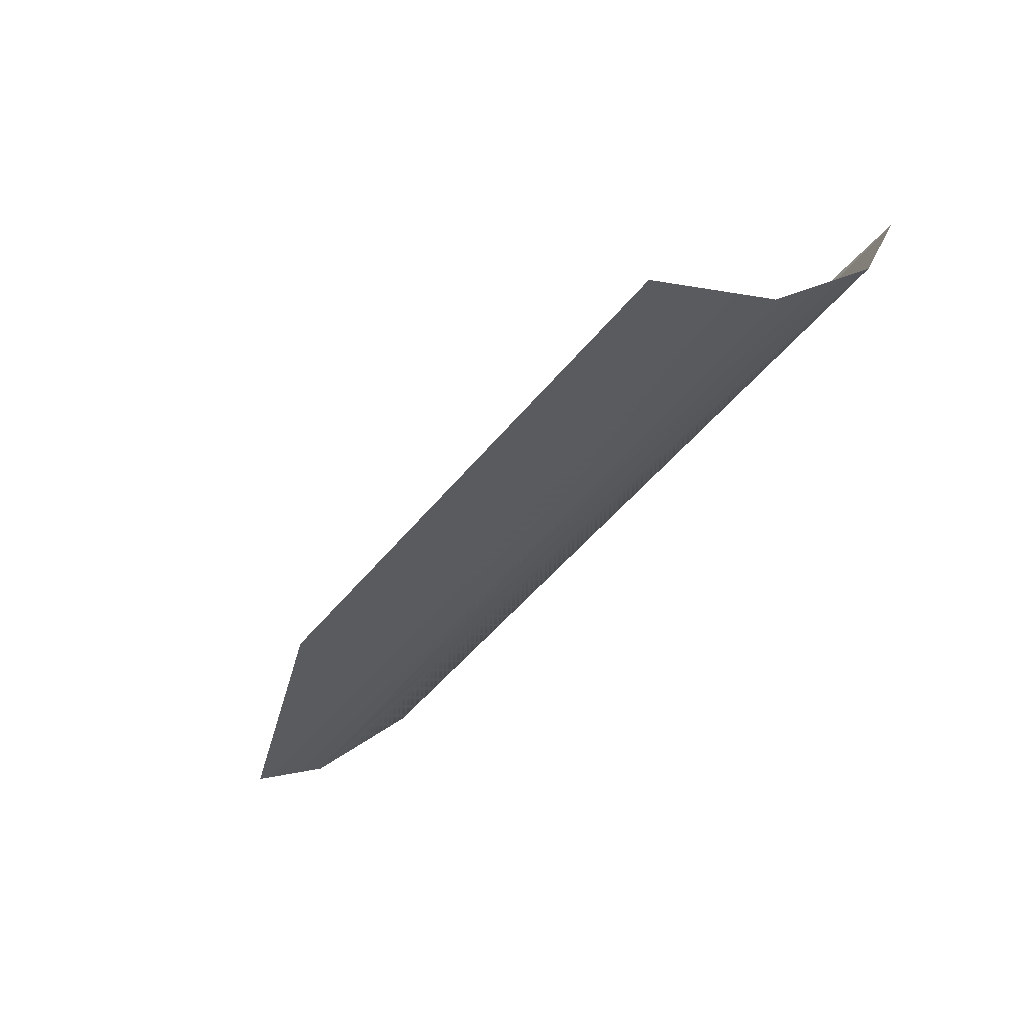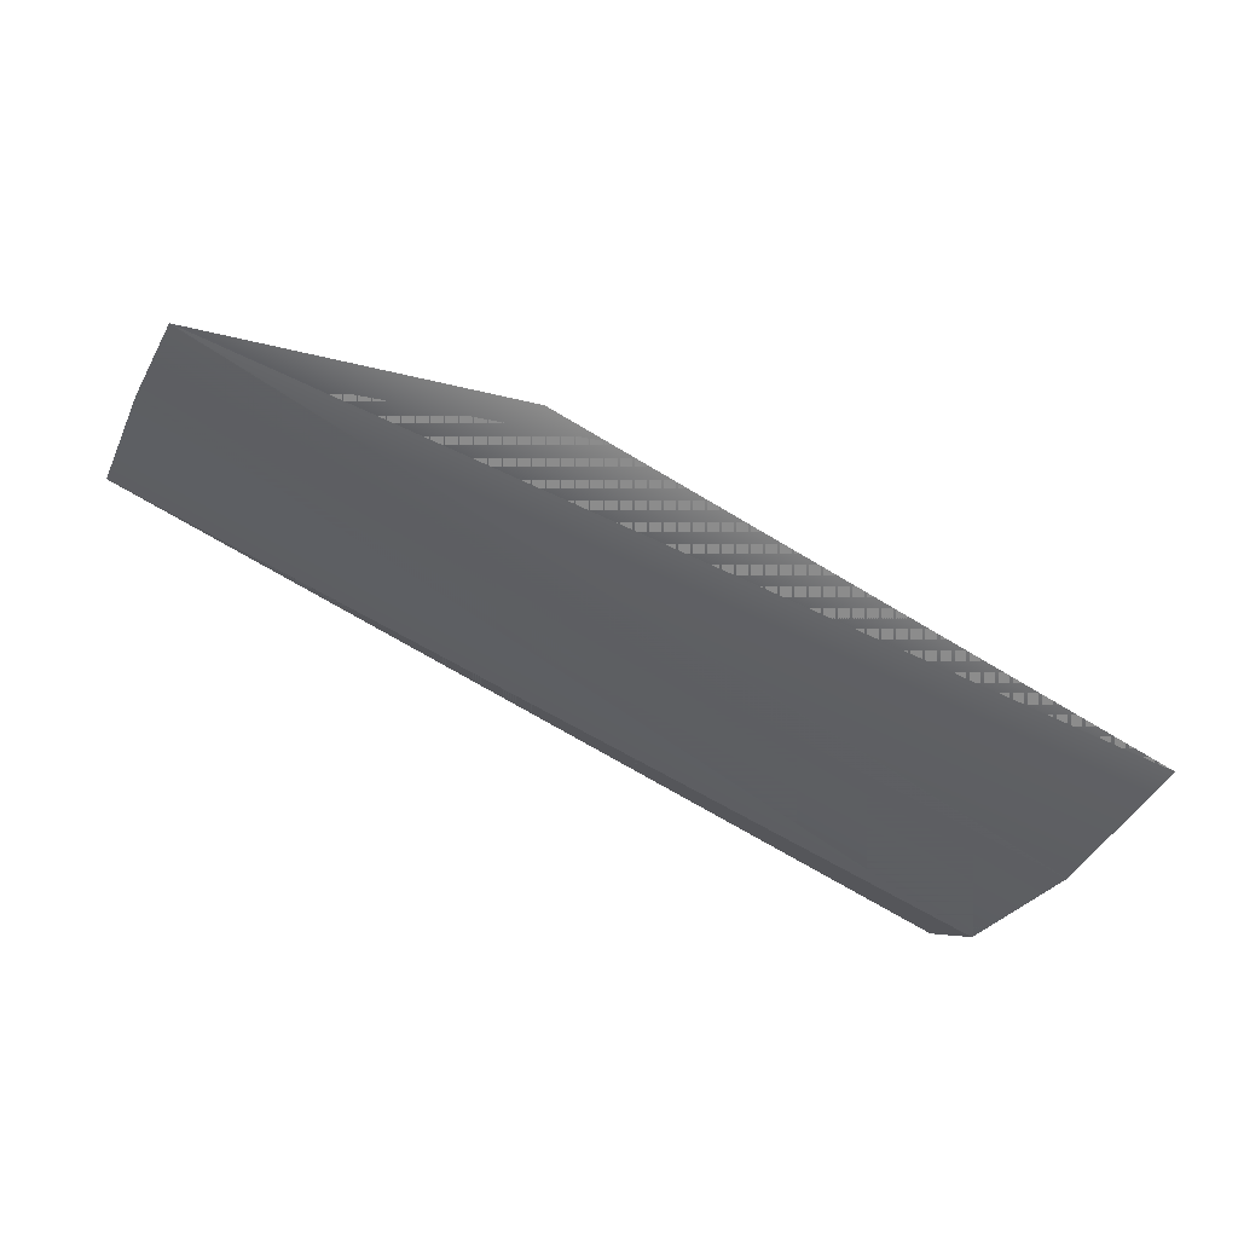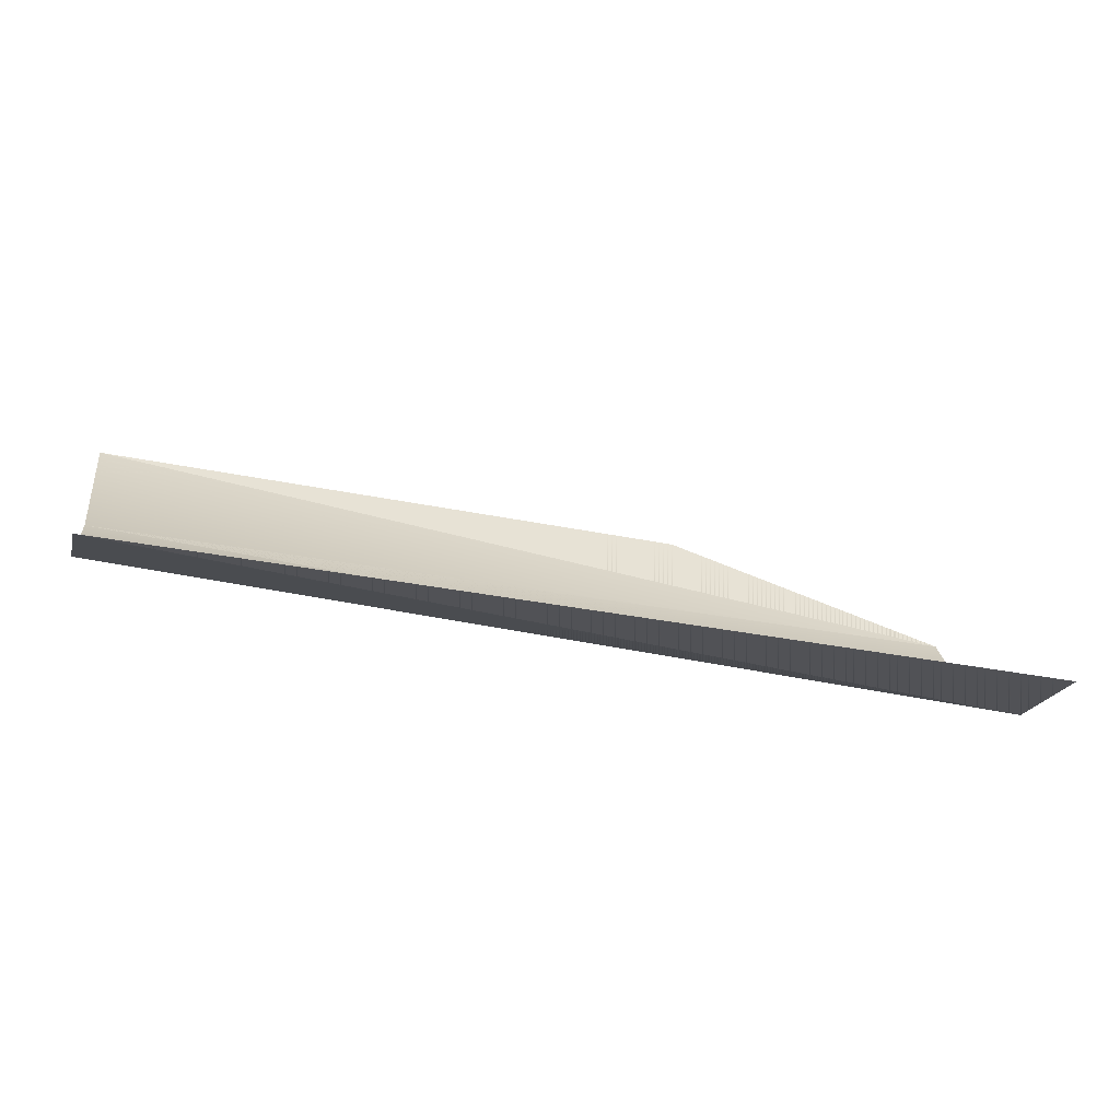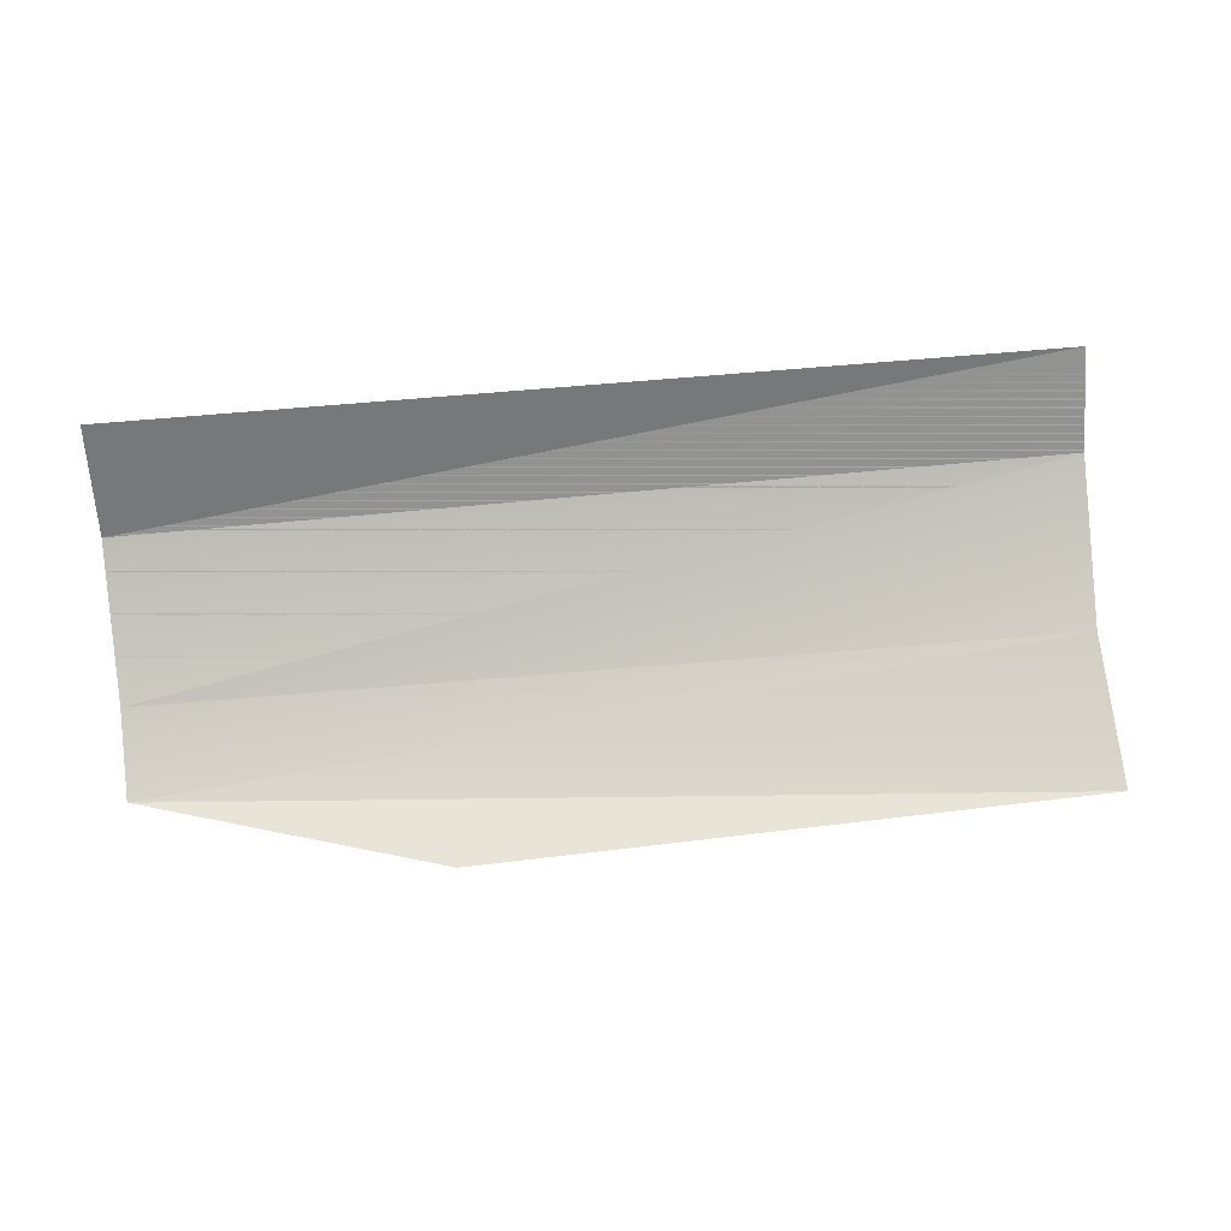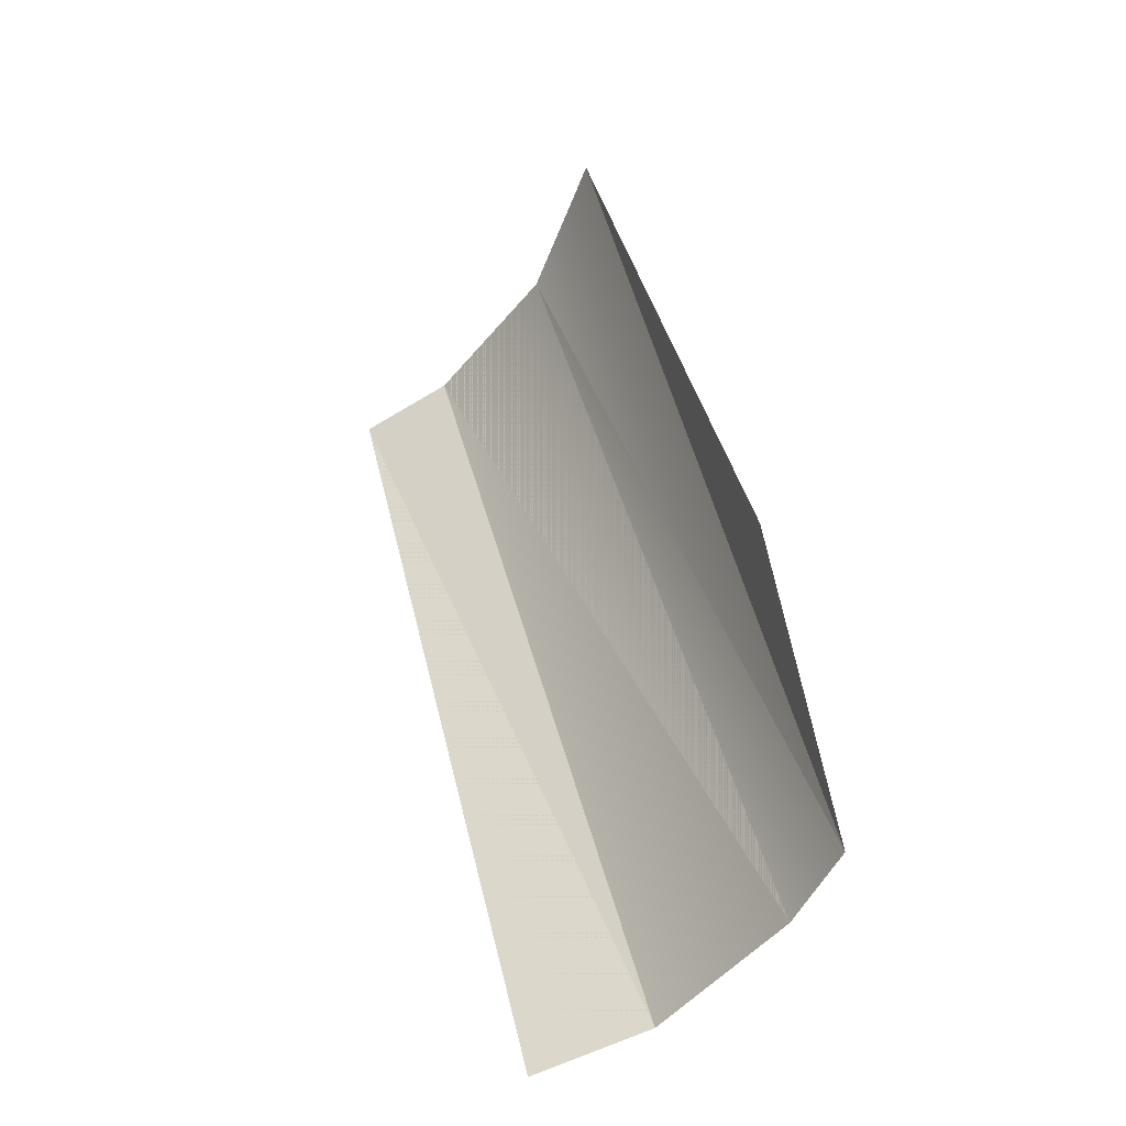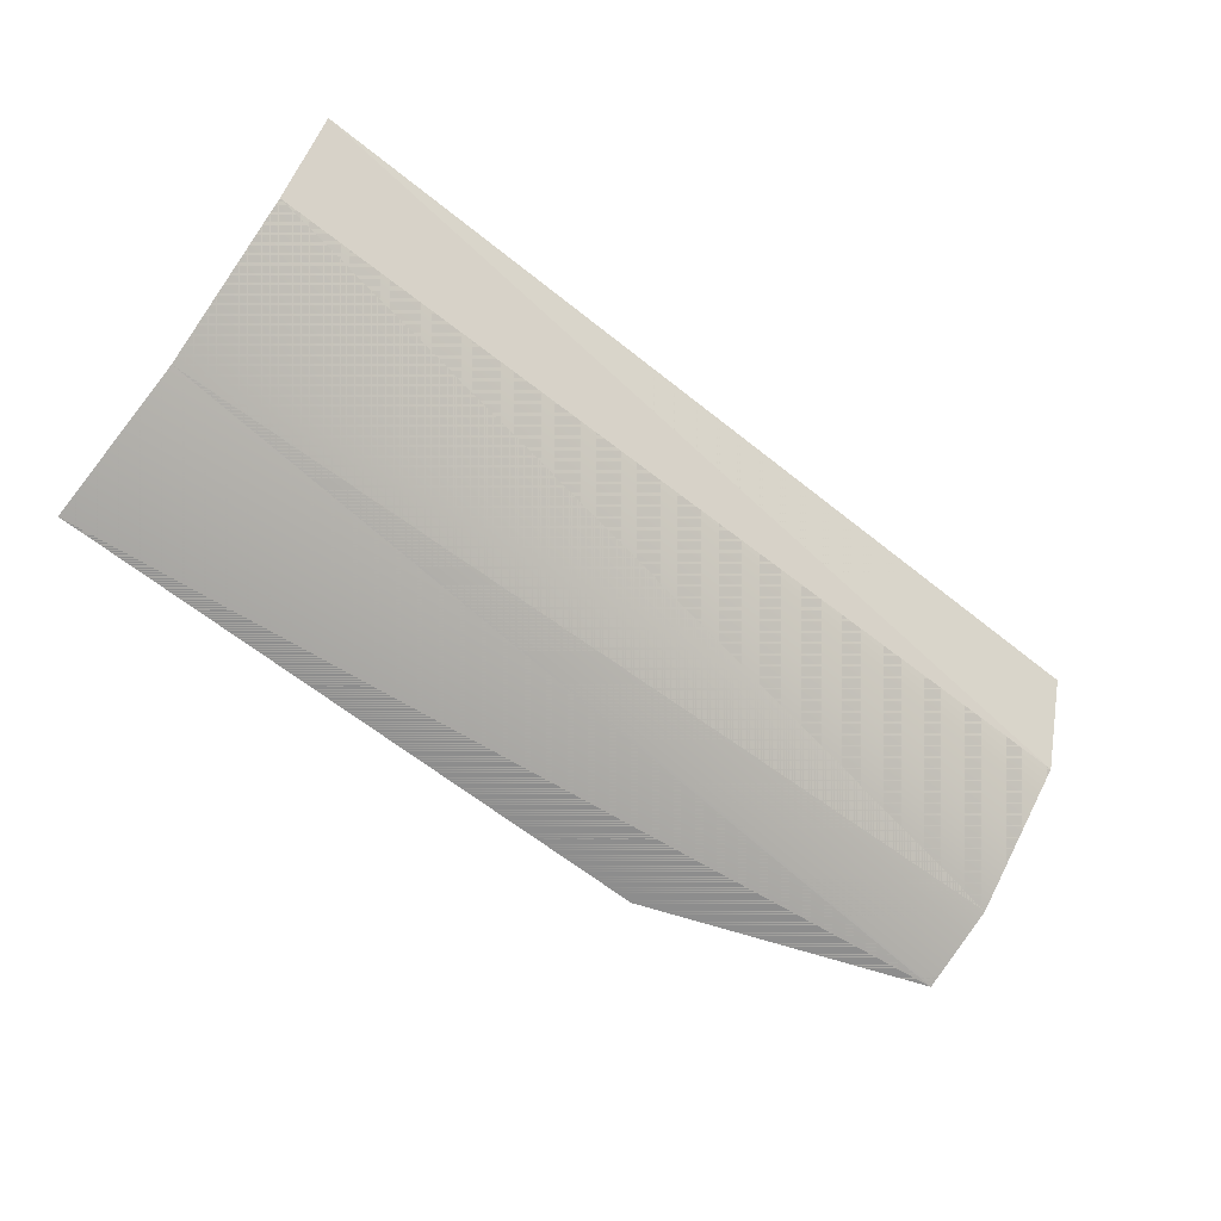
<metadata>
{"format":"obj","ext":"obj","renderer":"f3d","projection":"perspective","resolution":1024,"background":"white","views":[{"elev":-39.4,"azim":57.6,"up":"+Y"},{"elev":-73.3,"azim":-30.1,"up":"+Y"},{"elev":-38.6,"azim":165.5,"up":"+Z"},{"elev":51.0,"azim":-6.8,"up":"+Y"},{"elev":42.3,"azim":-103.3,"up":"+Z"},{"elev":-56.7,"azim":139.5,"up":"+Y"}]}
</metadata>
<code>
v  -9.852 13.09 -2.034
v  -28.92 13.3 -3.893
v  -22.79 13 -1.891
v  -9.884 14.29 -5.034
v  -28.94 14.14 -5.532
v  -9.866 16.63 -7.659
v  -28.94 16.47 -7.848
v  -9.913 18.57 -8.638
v  -28.93 18.78 -8.593
g tampaD
f 1 2 3
f 1 4 2
f 4 5 2
f 5 4 6
f 7 5 6
f 6 8 7
f 8 9 7
f 8 7 9
f 6 7 8
f 7 6 5
f 5 6 4
f 4 2 5
f 1 2 4
f 1 3 2

</code>
